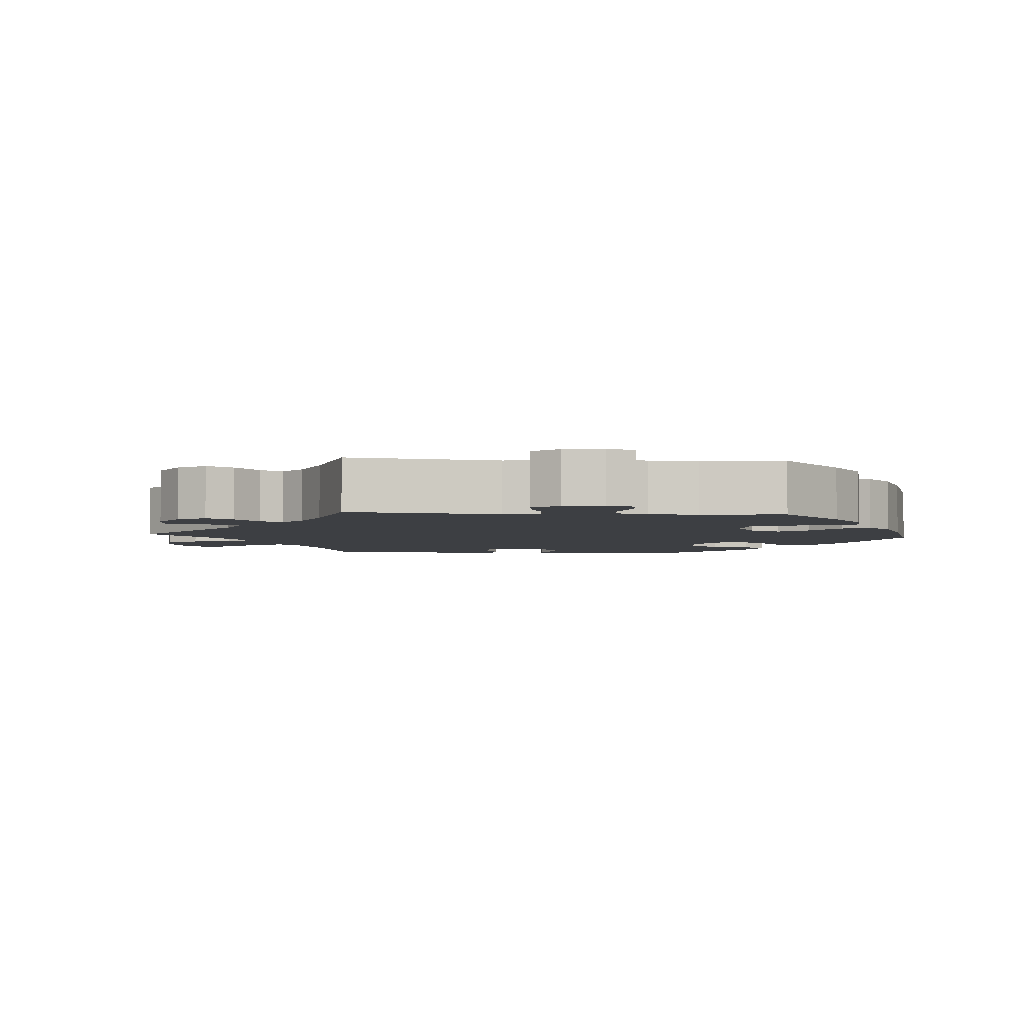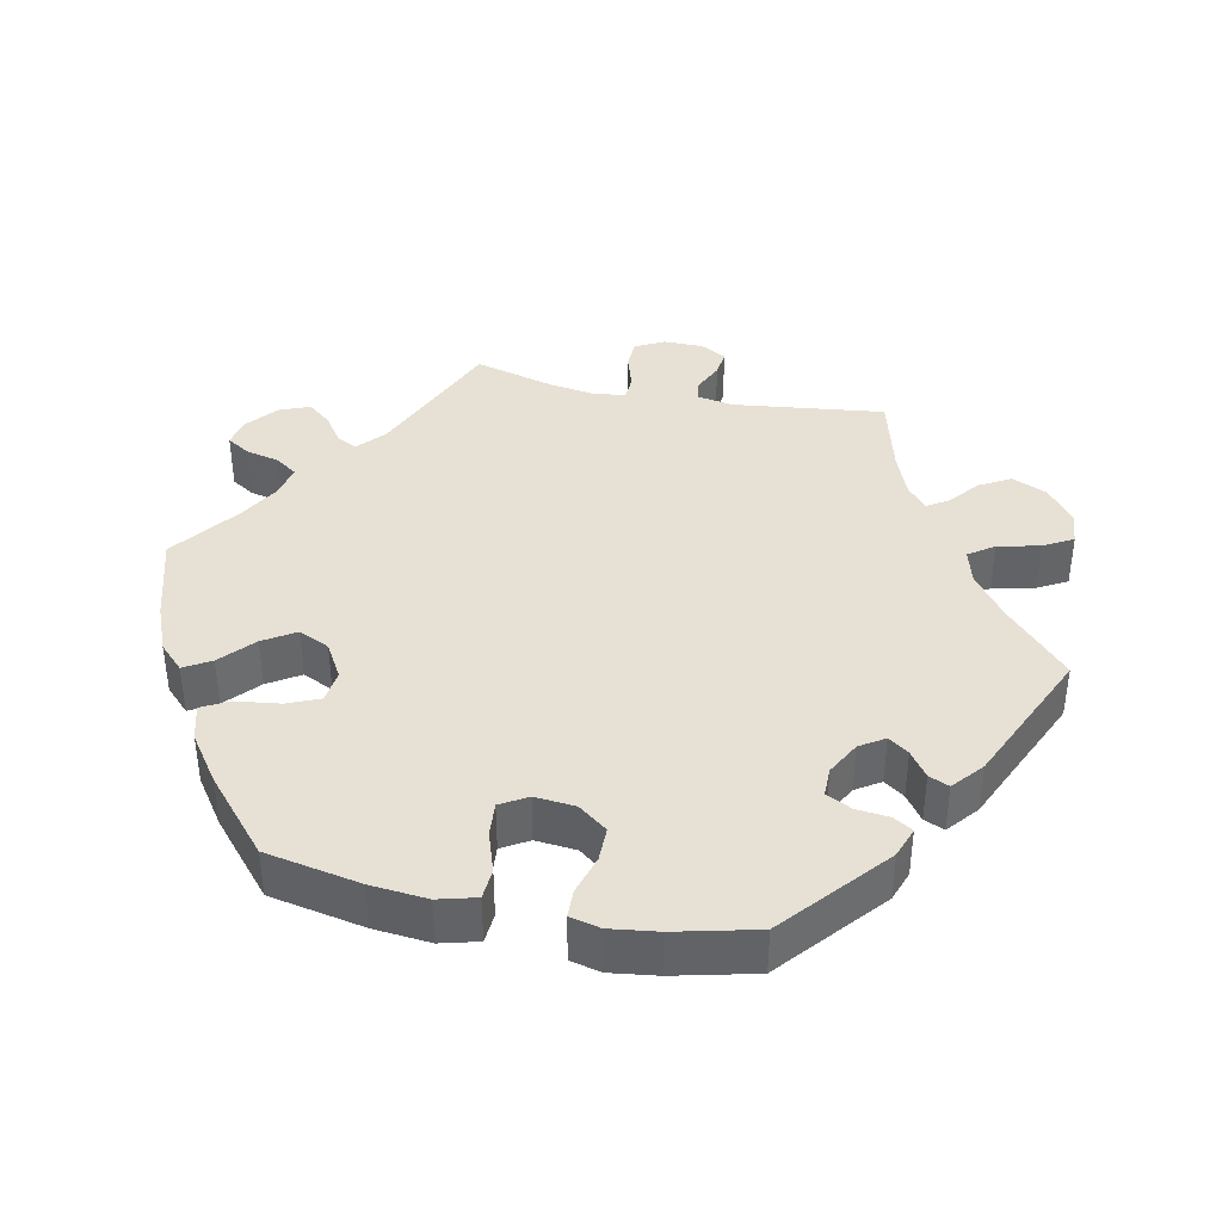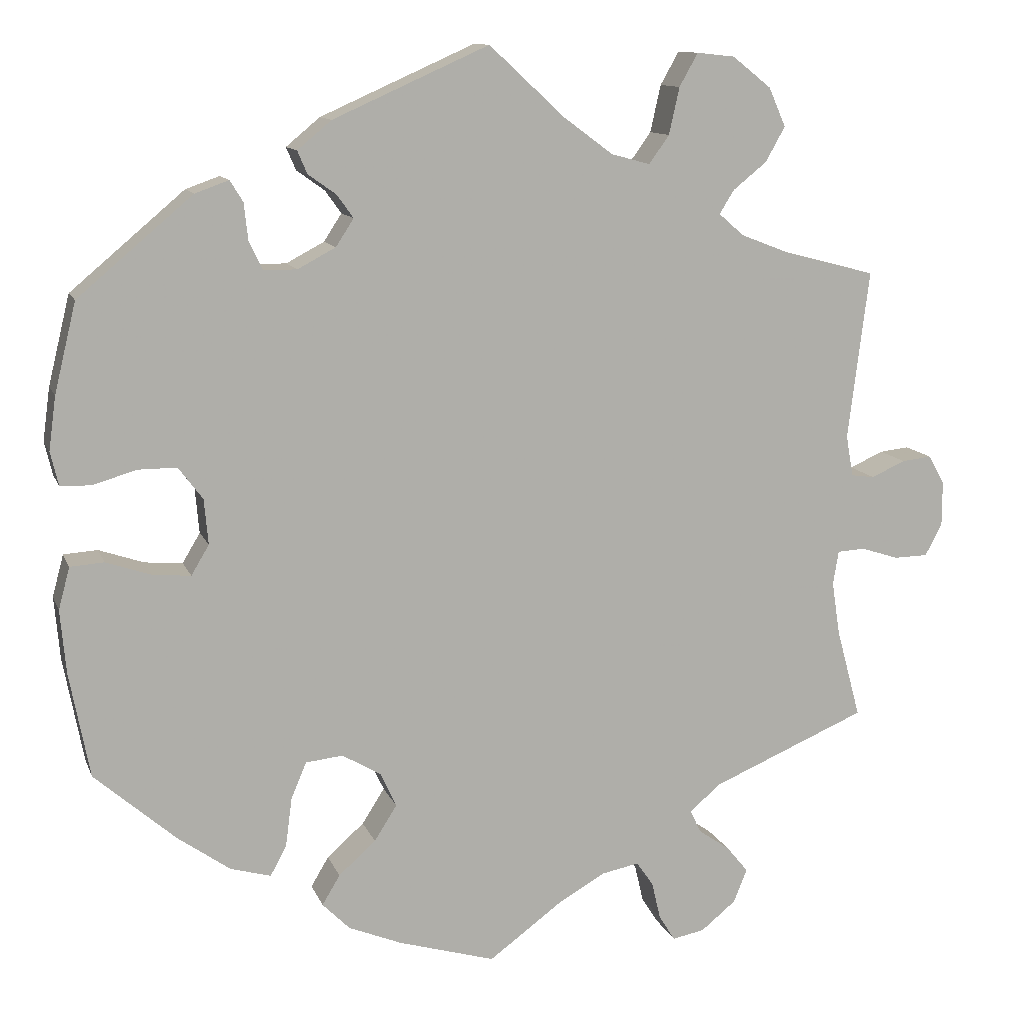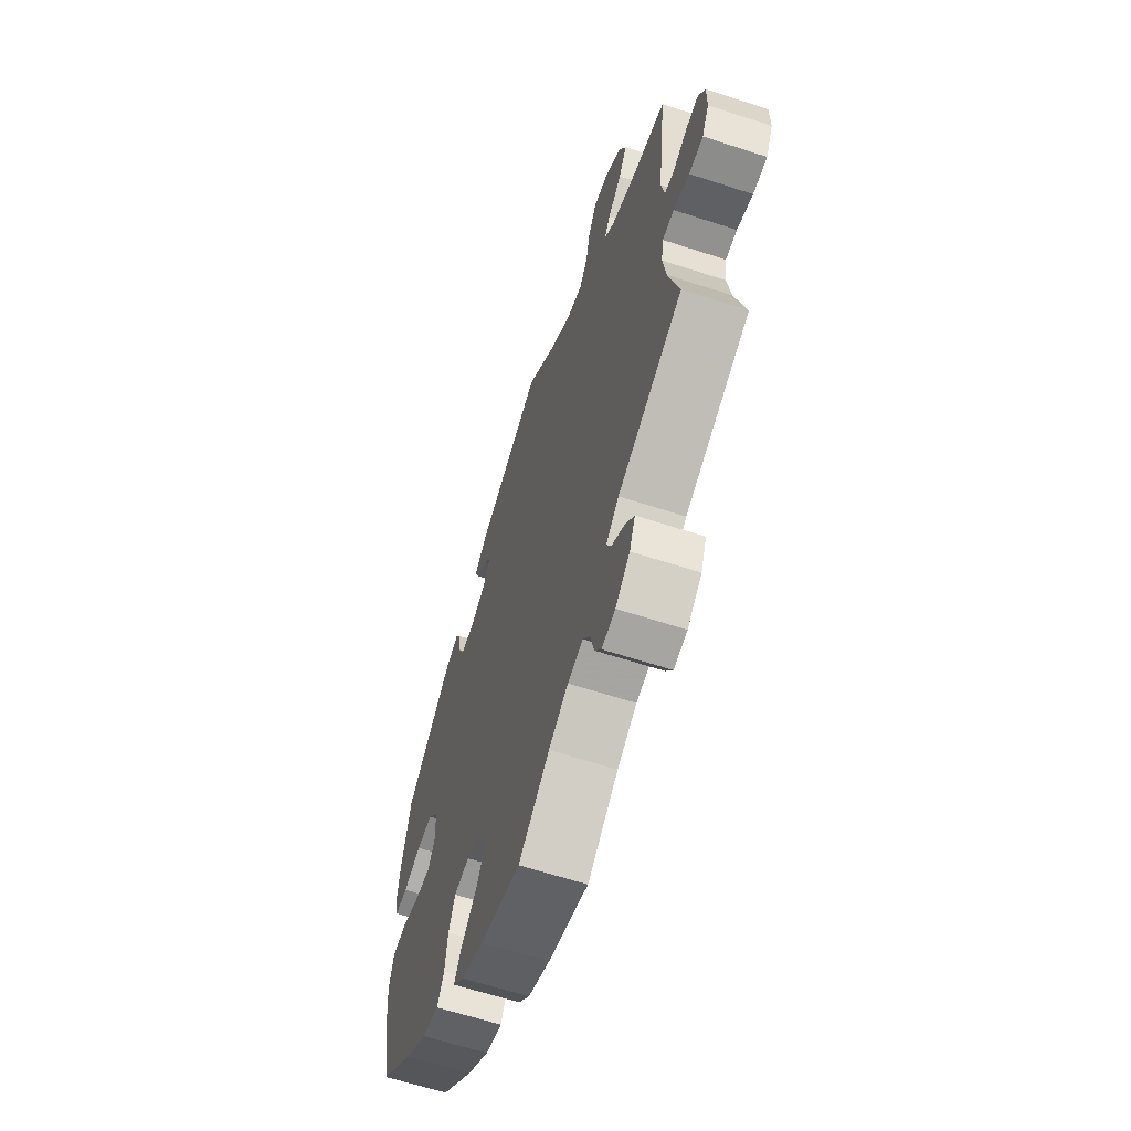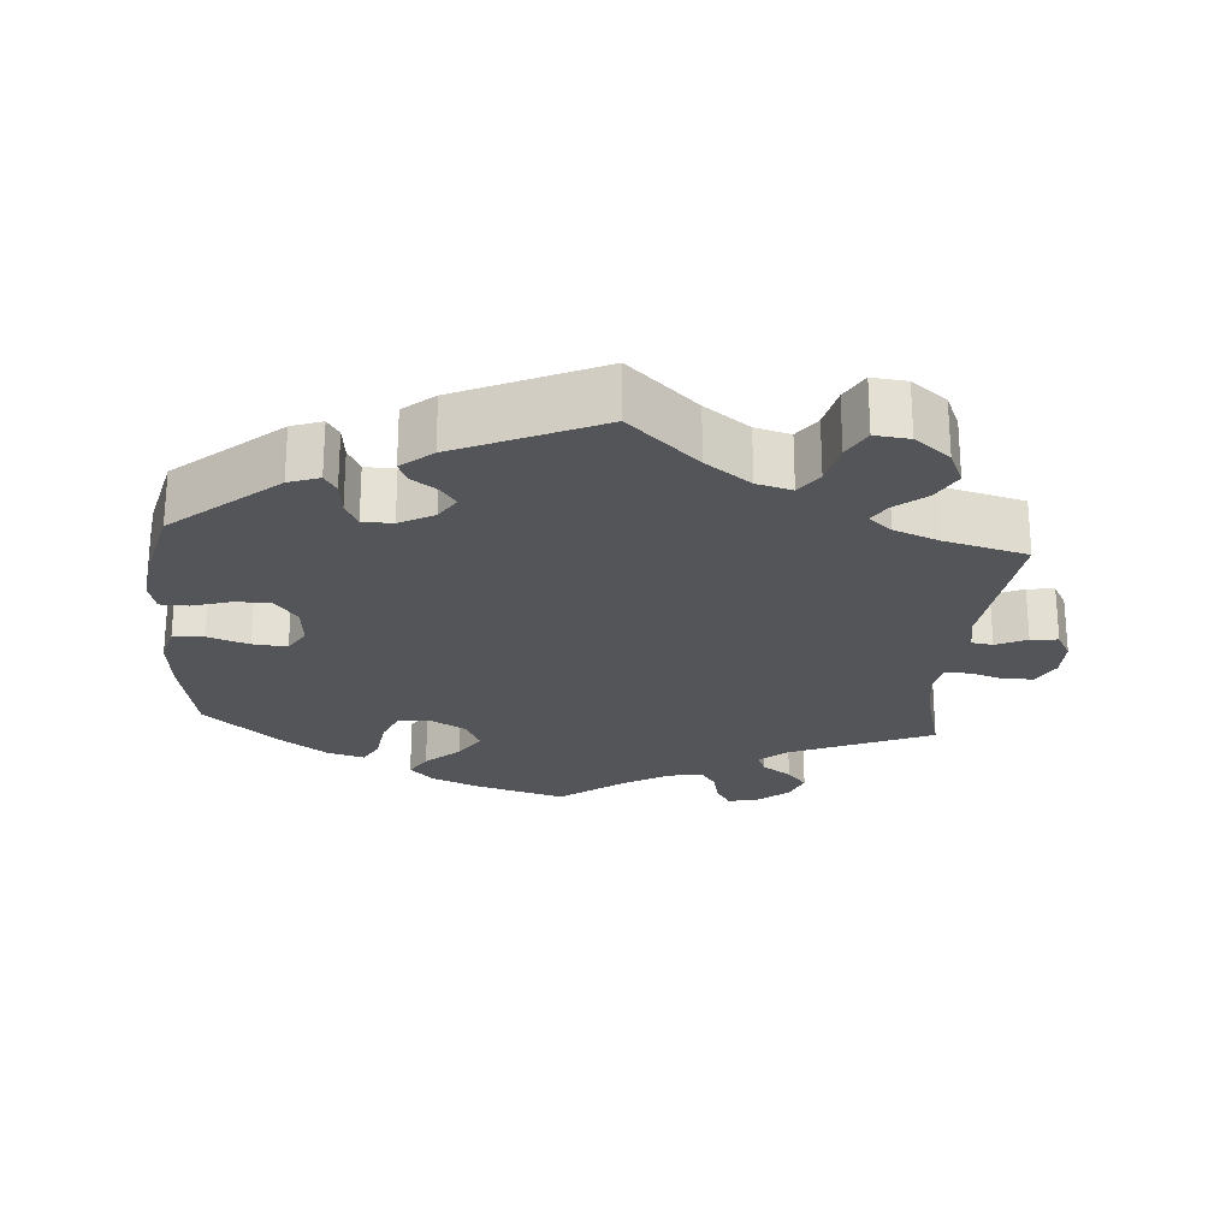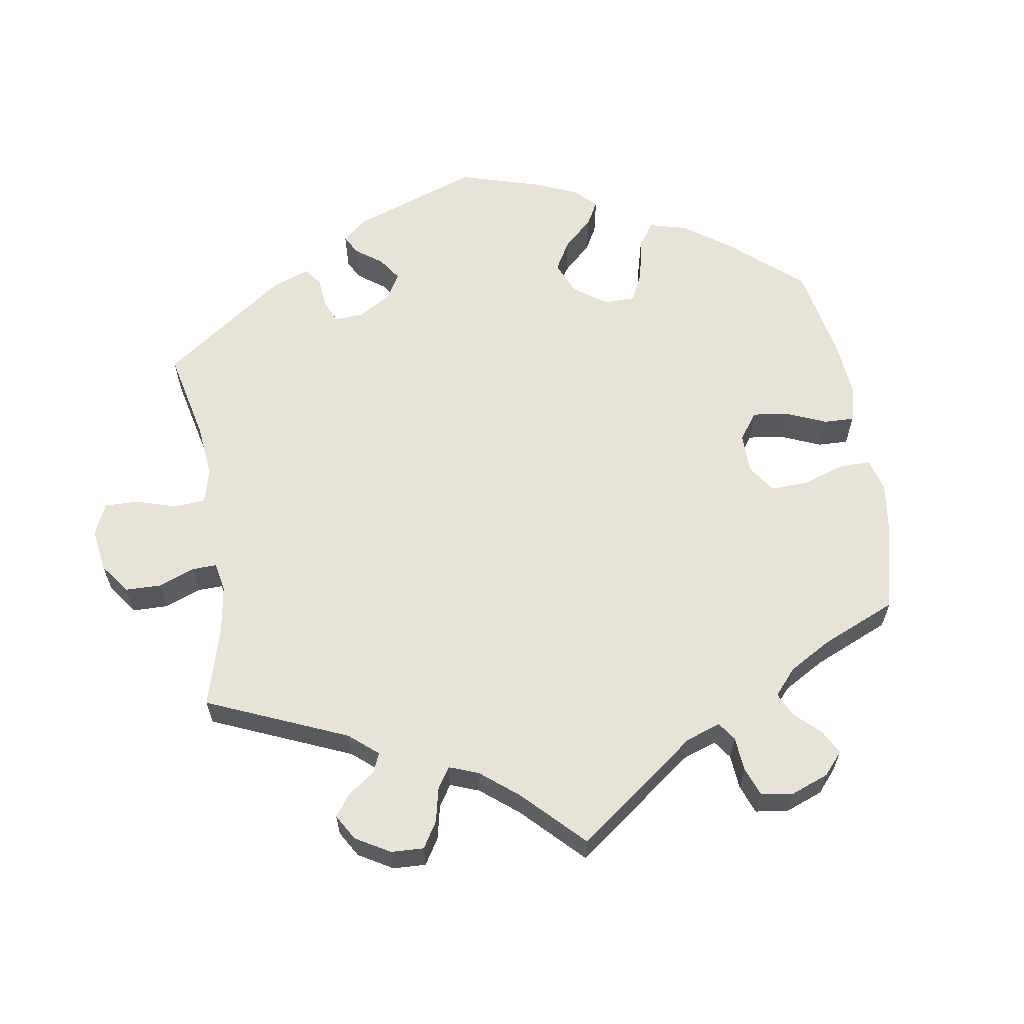
<metadata>
{"format":"obj","ext":"obj","renderer":"f3d","projection":"perspective","resolution":1024,"background":"white","views":[{"elev":-4.0,"azim":145.5,"up":"+Y"},{"elev":39.3,"azim":-78.1,"up":"+Y"},{"elev":11.7,"azim":-15.9,"up":"+Z"},{"elev":-62.7,"azim":71.7,"up":"+Z"},{"elev":-24.0,"azim":-4.4,"up":"+Y"},{"elev":61.7,"azim":111.0,"up":"+Y"}]}
</metadata>
<code>
v 0.475 0.07 0.081
v 0.484 0.07 0.03
v 0.513 0.07 0.026
v 0.555 0.07 0.045
v 0.592 0.07 0.049
v 0.612 0.07 0.013
v 0.612 0.07 -0.042
v 0.591 0.07 -0.082
v 0.549 0.07 -0.083
v 0.502 0.07 -0.068
v 0.468 0.07 -0.07
v 0.461 0.07 -0.112
v 0.471 0.07 -0.178
v 0.501 0.07 -0.289
v 0.308 0.07 -0.371
v 0.27 0.07 -0.404
v 0.283 0.07 -0.432
v 0.322 0.07 -0.459
v 0.349 0.07 -0.492
v 0.332 0.07 -0.534
v 0.289 0.07 -0.569
v 0.249 0.07 -0.577
v 0.229 0.07 -0.545
v 0.218 0.07 -0.498
v 0.197 0.07 -0.468
v 0.151 0.07 -0.477
v 0.093 0.07 -0.51
v 0.001 0.07 -0.578
v -0.119 0.07 -0.543
v -0.185 0.07 -0.516
v -0.219 0.07 -0.482
v -0.197 0.07 -0.445
v -0.151 0.07 -0.404
v -0.123 0.07 -0.36
v -0.143 0.07 -0.317
v -0.191 0.07 -0.289
v -0.237 0.07 -0.294
v -0.256 0.07 -0.339
v -0.264 0.07 -0.4
v -0.284 0.07 -0.437
v -0.334 0.07 -0.423
v -0.399 0.07 -0.377
v -0.5 0.07 -0.289
v -0.525 0.07 -0.158
v -0.532 0.07 -0.08
v -0.518 0.07 -0.028
v -0.476 0.07 -0.025
v -0.42 0.07 -0.044
v -0.373 0.07 -0.048
v -0.351 0.07 -0.011
v -0.356 0.07 0.045
v -0.386 0.07 0.085
v -0.434 0.07 0.085
v -0.488 0.07 0.069
v -0.526 0.07 0.07
v -0.536 0.07 0.112
v -0.527 0.07 0.178
v -0.5 0.07 0.289
v -0.358 0.07 0.409
v -0.316 0.07 0.424
v -0.3 0.07 0.398
v -0.295 0.07 0.352
v -0.278 0.07 0.317
v -0.237 0.07 0.317
v -0.19 0.07 0.342
v -0.168 0.07 0.376
v -0.188 0.07 0.404
v -0.223 0.07 0.429
v -0.235 0.07 0.457
v -0.193 0.07 0.492
v 0 0.07 0.578
v 0.094 0.07 0.491
v 0.155 0.07 0.446
v 0.203 0.07 0.433
v 0.228 0.07 0.468
v 0.241 0.07 0.526
v 0.264 0.07 0.567
v 0.311 0.07 0.562
v 0.359 0.07 0.524
v 0.38 0.07 0.476
v 0.356 0.07 0.433
v 0.314 0.07 0.399
v 0.296 0.07 0.37
v 0.327 0.07 0.343
v 0.389 0.07 0.319
v 0.501 0.07 0.29
v 0.475 0 0.081
v 0.484 0 0.03
v 0.513 0 0.026
v 0.555 0 0.045
v 0.592 0 0.049
v 0.612 0 0.013
v 0.612 0 -0.042
v 0.591 0 -0.082
v 0.549 0 -0.083
v 0.502 0 -0.068
v 0.468 0 -0.07
v 0.461 0 -0.112
v 0.471 0 -0.178
v 0.501 0 -0.289
v 0.308 0 -0.371
v 0.27 0 -0.404
v 0.283 0 -0.432
v 0.322 0 -0.459
v 0.349 0 -0.492
v 0.332 0 -0.534
v 0.289 0 -0.569
v 0.249 0 -0.577
v 0.229 0 -0.545
v 0.218 0 -0.498
v 0.197 0 -0.468
v 0.151 0 -0.477
v 0.093 0 -0.51
v 0.001 0 -0.578
v -0.119 0 -0.543
v -0.185 0 -0.516
v -0.219 0 -0.482
v -0.197 0 -0.445
v -0.151 0 -0.404
v -0.123 0 -0.36
v -0.143 0 -0.317
v -0.191 0 -0.289
v -0.237 0 -0.294
v -0.256 0 -0.339
v -0.264 0 -0.4
v -0.284 0 -0.437
v -0.334 0 -0.423
v -0.399 0 -0.377
v -0.5 0 -0.289
v -0.525 0 -0.158
v -0.532 0 -0.08
v -0.518 0 -0.028
v -0.476 0 -0.025
v -0.42 0 -0.044
v -0.373 0 -0.048
v -0.351 0 -0.011
v -0.356 0 0.045
v -0.386 0 0.085
v -0.434 0 0.085
v -0.488 0 0.069
v -0.526 0 0.07
v -0.536 0 0.112
v -0.527 0 0.178
v -0.5 0 0.289
v -0.358 0 0.409
v -0.316 0 0.424
v -0.3 0 0.398
v -0.295 0 0.352
v -0.278 0 0.317
v -0.237 0 0.317
v -0.19 0 0.342
v -0.168 0 0.376
v -0.188 0 0.404
v -0.223 0 0.429
v -0.235 0 0.457
v -0.193 0 0.492
v 0 0 0.578
v 0.094 0 0.491
v 0.155 0 0.446
v 0.203 0 0.433
v 0.228 0 0.468
v 0.241 0 0.526
v 0.264 0 0.567
v 0.311 0 0.562
v 0.359 0 0.524
v 0.38 0 0.476
v 0.356 0 0.433
v 0.314 0 0.399
v 0.296 0 0.37
v 0.327 0 0.343
v 0.389 0 0.319
v 0.501 0 0.29
f 85 86 1
f 84 85 1 2
f 83 84 2
f 79 80 81 82
f 79 82 83
f 78 79 83
f 75 76 77 78
f 74 75 78 83
f 73 74 83 2
f 69 70 71 72
f 67 68 69 72
f 66 67 72 73
f 65 66 73 2
f 59 60 61 62
f 59 62 63
f 58 59 63
f 57 58 63 64
f 53 54 55 56
f 52 53 56 57
f 45 46 47 48
f 45 48 49
f 44 45 49
f 43 44 49
f 42 43 49 50
f 38 39 40 41
f 37 38 41 42
f 30 31 32 33
f 30 33 34
f 27 28 29 30
f 26 27 30 34
f 25 26 34 35
f 21 22 23 24
f 21 24 25
f 20 21 25
f 17 18 19 20
f 17 20 25
f 16 17 25 35
f 13 14 15
f 12 13 15 16
f 11 12 16 35
f 7 8 9 10
f 7 10 11
f 6 7 11
f 3 4 5 6
f 3 6 11 35
f 64 65 2
f 52 57 64 2
f 51 52 2 3
f 50 51 3 35
f 37 42 50
f 36 37 50
f 35 36 50
f 87 172 171
f 88 87 171 170
f 88 170 169
f 168 167 166 165
f 169 168 165
f 169 165 164
f 164 163 162 161
f 169 164 161 160
f 88 169 160 159
f 158 157 156 155
f 158 155 154 153
f 159 158 153 152
f 88 159 152 151
f 148 147 146 145
f 149 148 145
f 149 145 144
f 150 149 144 143
f 142 141 140 139
f 143 142 139 138
f 134 133 132 131
f 135 134 131
f 135 131 130
f 135 130 129
f 136 135 129 128
f 127 126 125 124
f 128 127 124 123
f 119 118 117 116
f 120 119 116
f 116 115 114 113
f 120 116 113 112
f 121 120 112 111
f 110 109 108 107
f 111 110 107
f 111 107 106
f 106 105 104 103
f 111 106 103
f 121 111 103 102
f 101 100 99
f 102 101 99 98
f 121 102 98 97
f 96 95 94 93
f 97 96 93
f 97 93 92
f 92 91 90 89
f 121 97 92 89
f 88 151 150
f 88 150 143 138
f 89 88 138 137
f 121 89 137 136
f 136 128 123
f 136 123 122
f 136 122 121
f 1 87 88 2
f 2 88 89 3
f 3 89 90 4
f 4 90 91 5
f 5 91 92 6
f 6 92 93 7
f 7 93 94 8
f 8 94 95 9
f 9 95 96 10
f 10 96 97 11
f 11 97 98 12
f 12 98 99 13
f 13 99 100 14
f 14 100 101 15
f 15 101 102 16
f 16 102 103 17
f 17 103 104 18
f 18 104 105 19
f 19 105 106 20
f 20 106 107 21
f 21 107 108 22
f 22 108 109 23
f 23 109 110 24
f 24 110 111 25
f 25 111 112 26
f 26 112 113 27
f 27 113 114 28
f 28 114 115 29
f 29 115 116 30
f 30 116 117 31
f 31 117 118 32
f 32 118 119 33
f 33 119 120 34
f 34 120 121 35
f 35 121 122 36
f 36 122 123 37
f 37 123 124 38
f 38 124 125 39
f 39 125 126 40
f 40 126 127 41
f 41 127 128 42
f 42 128 129 43
f 43 129 130 44
f 44 130 131 45
f 45 131 132 46
f 46 132 133 47
f 47 133 134 48
f 48 134 135 49
f 49 135 136 50
f 50 136 137 51
f 51 137 138 52
f 52 138 139 53
f 53 139 140 54
f 54 140 141 55
f 55 141 142 56
f 56 142 143 57
f 57 143 144 58
f 58 144 145 59
f 59 145 146 60
f 60 146 147 61
f 61 147 148 62
f 62 148 149 63
f 63 149 150 64
f 64 150 151 65
f 65 151 152 66
f 66 152 153 67
f 67 153 154 68
f 68 154 155 69
f 69 155 156 70
f 70 156 157 71
f 71 157 158 72
f 72 158 159 73
f 73 159 160 74
f 74 160 161 75
f 75 161 162 76
f 76 162 163 77
f 77 163 164 78
f 78 164 165 79
f 79 165 166 80
f 80 166 167 81
f 81 167 168 82
f 82 168 169 83
f 83 169 170 84
f 84 170 171 85
f 85 171 172 86
f 86 172 87 1

</code>
